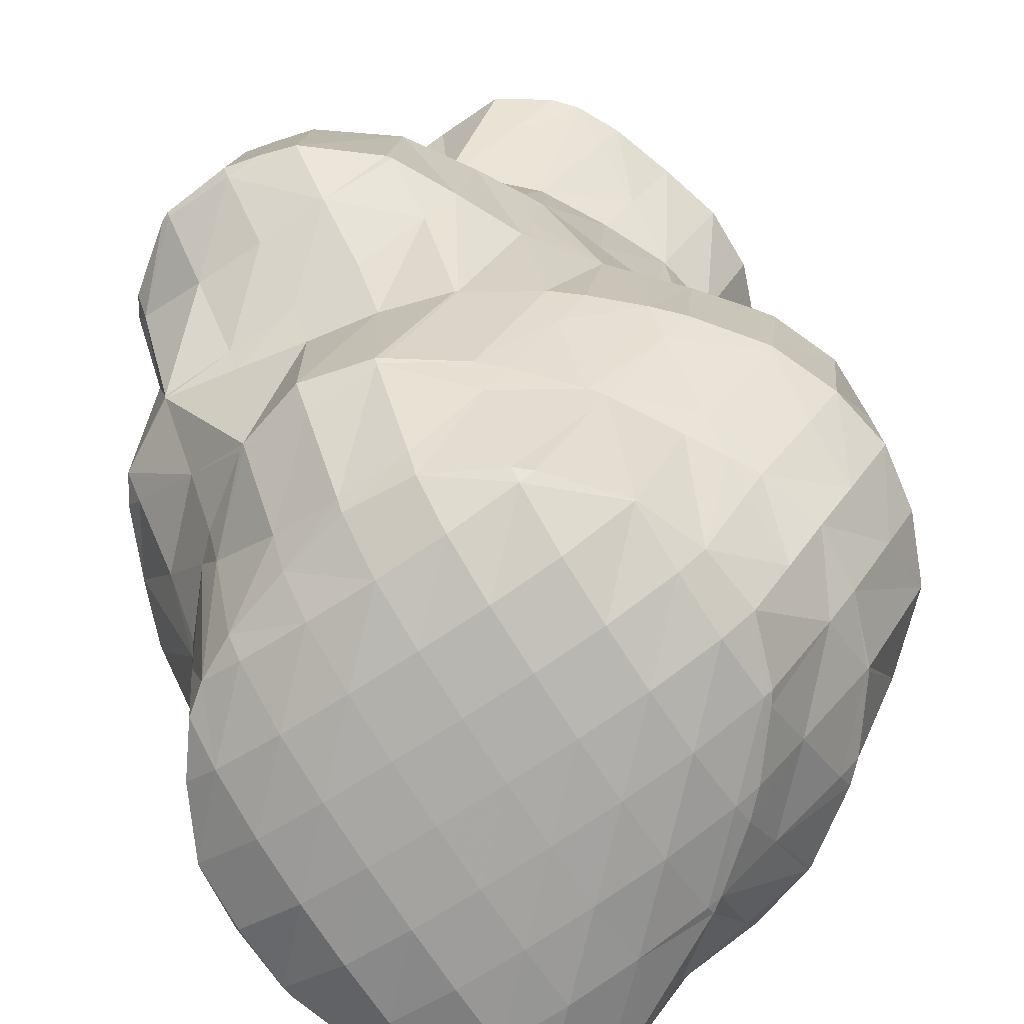
<metadata>
{"format":"obj","ext":"obj","renderer":"f3d","projection":"perspective","resolution":1024,"background":"white","views":[{"elev":29.1,"azim":169.1,"up":"+Y"}]}
</metadata>
<code>
v 260.3 308.6 103.4
v 260.3 308.7 103.4
v 260.2 308.6 103.4
v 260.2 308.6 103.3
v 260.1 308.7 103.4
v 266.3 313.1 101.8
v 266.4 314.1 102.1
v 265.8 313.2 102.2
v 264.7 311.5 102
v 265.5 311.4 101.1
v 263.6 309.8 101.7
v 264.6 309.7 100.4
v 262.6 308.1 101.2
v 263.5 308.2 99.67
v 261.8 306.8 99.56
v 262.2 306.9 98.94
v 261.7 306.6 98.75
v 266.3 315.3 102.4
v 265.6 316.9 102.7
v 264.9 315.9 103.1
v 263.7 314 103.4
v 262.5 312.2 103.5
v 261.3 310.3 103.6
v 259.5 307.3 101.8
v 259.8 306.2 98.14
v 259.1 306.4 98.74
v 259 306.3 97.97
v 263.9 318.1 102.6
v 263.2 317 103.1
v 261.9 315.1 103.5
v 260.7 313.3 103.6
v 259.6 311.5 103.4
v 258.6 309.9 102.7
v 257.8 308.6 101.2
v 257.3 307.5 98.77
v 257.1 307.2 97.76
v 262.1 318.1 102.1
v 261.3 317.8 101.8
v 260.4 316.6 102.2
v 259.3 314.8 102.2
v 258.2 313.1 101.8
v 257.2 311.6 100.9
v 256.4 310.2 99.51
v 256.4 308.4 97.9
v 256 309.3 98.07
v 260.1 317.2 101.3
v 258.6 315.9 100.6
v 257.1 314.6 99.86
v 256.2 313 99.16
v 255.9 310.9 98.51
v 269.7 314.8 98.69
v 269.7 315 98.73
v 269.6 314.9 98.78
v 268.4 313 98.98
v 269.2 313 98.02
v 267.3 311.3 98.71
v 268.4 311.3 97.33
v 266.3 309.7 98.17
v 267.5 309.6 96.63
v 265.3 308.1 97.44
v 266.5 308 95.93
v 264.4 306.6 96.52
v 265.5 306.5 95.23
v 263.5 305.1 95.36
v 264.3 305 94.51
v 262.7 303.7 93.96
v 262.9 303.7 93.78
v 262.6 303.5 93.67
v 268.4 316.9 98.95
v 267.3 315.3 101
v 261.3 305.7 97.19
v 260.6 304.5 95.1
v 260 303.3 92.96
v 266.2 317.3 98.49
v 258.7 305.5 95.42
v 258.9 304.1 92.87
v 258.2 304.5 92.84
v 258.2 304.5 92.82
v 263.8 317.7 100.7
v 266 317.3 98.43
v 263.4 316.8 97.64
v 257.2 306.9 94.37
v 258.2 304.5 92.83
v 257.1 306.7 93.17
v 260.9 317.1 100.4
v 263.3 316.8 97.61
v 260.2 315.9 98.4
v 261.4 315.8 96.85
v 259.6 314.7 96.22
v 259.7 314.7 96.1
v 259.5 314.4 95.97
v 257.7 311.5 94.69
v 257.7 311.5 94.7
v 257.7 311.6 94.7
v 257.3 309.5 94.03
v 257.1 307.5 93.38
v 258.4 313.3 95.38
v 274.3 313.6 95.07
v 274.3 313.9 95.16
v 274.1 313.6 95.22
v 273 311.9 95.1
v 273.8 311.7 94.4
v 272 310.2 94.62
v 273 310 93.71
v 271 308.6 94
v 272 308.4 93.01
v 270 307 93.3
v 271 306.8 92.31
v 269 305.5 92.5
v 270 305.3 91.6
v 268.1 304 91.5
v 268.8 303.8 90.88
v 267.5 302.9 90.28
v 274.4 315.8 95.71
v 274.2 317.7 96.2
v 273.1 316.1 96.78
v 271.9 314.3 96.91
v 270.8 312.6 96.6
v 269.8 310.9 96.07
v 268.8 309.3 95.44
v 267.8 307.7 94.74
v 266.8 306.2 93.97
v 265.9 304.6 93.05
v 267.1 302.7 90.14
v 265.1 303.2 91.74
v 264.6 302.2 89.36
v 273.5 318.6 96.28
v 272.7 319.4 96.3
v 272.5 319.1 96.6
v 271 316.8 98.09
v 262.3 302.8 91.03
v 264.4 302.2 89.31
v 262.4 302.7 88.93
v 271.8 319.7 96.16
v 270.7 320.1 95.98
v 269.2 318 98.06
v 260 303.3 92.89
v 260.4 303.4 88.63
v 268.1 319.9 95.29
v 268.1 319.9 95.35
v 258.4 304.2 88.37
v 268.1 319.9 95.27
v 266 319 94.5
v 264.6 318.3 93.95
v 256.9 306.1 91.1
v 256.8 305.7 88.37
v 264.1 318 93.73
v 262.5 316.8 92.99
v 260.9 315.6 92.24
v 260.2 315.2 91.96
v 257.7 311.6 94.68
v 257.1 310.4 92.47
v 256.4 309.1 90.62
v 256 307.7 88.73
v 255.9 308.3 88.9
v 259.1 314.6 91.48
v 257.6 313.3 90.75
v 256.7 311.7 90.05
v 256.1 309.8 89.38
v 275.2 310.3 89.93
v 275.4 311.1 90.18
v 274.8 310.3 90.59
v 273.6 308.4 90.66
v 274.6 308.5 89.25
v 272.6 306.8 90.18
v 273.7 306.8 88.56
v 271.6 305.2 89.44
v 272.8 305.2 87.86
v 270.7 303.7 88.44
v 271.7 303.7 87.15
v 269.9 302.3 86.99
v 270.4 302.3 86.42
v 269.7 301.9 86.14
v 276.5 316.2 91.91
v 276.5 316.8 92.1
v 275.9 316 93.08
v 276 314.2 91.25
v 275.6 312.3 90.58
v 267.4 302.6 89.87
v 268.1 301.5 85.63
v 267 301.7 86.71
v 267 301.6 85.36
v 275.6 319 92.49
v 275.4 319.2 92.51
v 275.1 318.8 93.73
v 264.6 302.2 89.13
v 264.8 302.1 84.95
v 273.7 320.5 92.44
v 262.6 302.6 85.23
v 263.3 302.4 84.67
v 262.6 302.6 84.55
v 272.7 320.8 92.29
v 271.7 321.1 92.11
v 260.5 303.4 86.39
v 260.7 303.4 84.29
v 268.3 320.2 94.3
v 269.2 320.9 91.41
v 269 320.8 91.35
v 258.5 304.3 87.19
v 258.9 304.5 84.14
v 267.3 319.9 90.65
v 264.9 318.5 91.42
v 265.5 318.8 89.89
v 265.2 318.7 89.77
v 257 305.7 86.19
v 257.2 305.8 84.09
v 263.3 318.1 89.1
v 262.1 317.7 88.71
v 260.9 316.2 90.98
v 255.8 308 88.16
v 256.1 307.1 84.17
v 255.8 307.6 84.22
v 260.8 317.4 88.3
v 258.7 316.3 88.22
v 259.1 316.9 87.7
v 257.3 314.3 88.95
v 256.4 312.7 88.11
v 255.6 311.4 86.68
v 255 310 84.73
v 255 310.4 84.83
v 258.5 316.7 87.51
v 256.9 315.5 86.76
v 256 313.9 86.06
v 255.3 312.1 85.38
v 276.8 308.8 85.46
v 276.8 309 85.53
v 276.7 308.8 85.65
v 275.5 307 85.57
v 275.9 307.1 84.77
v 274.7 305.5 84.34
v 274.8 305.6 84.06
v 274.6 305.4 83.94
v 277.4 312.9 86.77
v 277.3 313.8 87.01
v 276.4 312.6 88.68
v 277.1 310.8 86.12
v 273.3 304.4 83.32
v 271.8 303.1 82.58
v 270.1 302.1 81.86
v 276.3 316.6 91.2
v 276.1 315.8 87.44
v 276.1 315.8 87.3
v 270 302 81.82
v 267.4 301.7 81.06
v 275.4 319.1 92.34
v 274.8 318 90.11
v 274.2 316.9 87.79
v 274.2 316.7 87.04
v 265 302.2 82.89
v 267 301.8 80.98
v 265.2 302.3 80.69
v 273.7 320.3 92.07
v 273 319.1 90.03
v 272.4 317.9 88.08
v 272.2 317.5 86.77
v 263.3 303.2 80.48
v 271.2 320.2 90.33
v 270.5 318.9 88.43
v 270.2 318.3 86.5
v 261.5 304.3 80.33
v 268.4 319.7 89.47
v 268.1 318.9 86.15
v 259.8 305.5 80.23
v 268 318.9 86.13
v 265.7 319 85.55
v 258.2 306.9 80.2
v 264.6 318.9 85.26
v 263 318.7 84.76
v 257 308.3 80.29
v 256.7 308.6 80.33
v 261.9 318.4 84.44
v 259.9 317.8 83.73
v 255.9 311.2 80.85
v 255.9 311.3 80.87
v 259.7 317.7 83.65
v 258.1 316.5 82.9
v 256.8 315.1 82.18
v 256.1 313.3 81.5
v 276.8 308.9 85.28
v 276.1 307.6 83.45
v 275.9 307 80.31
v 275.8 306.7 80.19
v 274.2 304.6 81.54
v 275 305 79.5
v 273.4 303.1 80.22
v 274 303.4 78.8
v 272.6 301.8 78.73
v 272.9 301.9 78.09
v 272.4 301.3 77.78
v 277.1 313.3 86.1
v 276.5 312.2 83.89
v 276.2 310.9 81.48
v 276.1 311.4 81.6
v 276.1 308.7 80.84
v 270.1 302 81.74
v 271.2 300.8 77.33
v 269.6 301.1 78.76
v 269.5 300.7 76.9
v 275.7 314.9 84.39
v 275.7 313.4 82.09
v 275.5 314.3 82.27
v 267.3 301.6 80.75
v 267.5 301 76.45
v 267.2 301 76.63
v 267.2 301 76.4
v 274.5 316.4 82.64
v 274.4 316.6 82.67
v 265.2 301.9 77.44
v 265.2 301.8 76.1
v 272.9 318.2 82.74
v 263.4 303 77.61
v 263.4 302.8 75.94
v 270.9 318.9 82.42
v 261.7 304.2 77.27
v 261.7 304.1 75.88
v 268.1 318.9 85.98
v 270.7 318.9 82.37
v 268.4 318.9 81.78
v 260.3 305.6 75.95
v 260.2 305.7 75.96
v 265.7 318.9 83.92
v 267.5 318.8 81.52
v 265.5 318.3 80.88
v 259.1 308 76.33
v 262.9 318.3 83.4
v 265.1 318.1 80.72
v 262.3 317.3 80.85
v 263.1 317.2 79.95
v 262 316.6 79.52
v 258.9 308.8 76.49
v 258.6 311.1 77.07
v 259.9 317.6 83.45
v 261.2 316.2 79.18
v 259.2 316.4 81.48
v 258.4 315 80.09
v 259.7 314.9 78.45
v 257.3 313.3 79.96
v 258.9 313.2 77.76
v 258.6 311.2 77.1
v 276.6 307.7 76.91
v 276.6 307.7 76.26
v 275.9 306.2 75.62
v 274.8 304.6 74.92
v 274.6 304.4 74.8
v 273.2 302.4 76.47
v 276.3 311.5 80.03
v 276.6 311.7 77.38
v 276.8 310 76.96
v 276.7 307.8 76.31
v 273.3 303.4 74.18
v 271.8 302.1 73.44
v 269.8 300.8 73.45
v 270.2 300.9 72.7
v 269.8 300.7 72.53
v 275.4 314.1 81
v 276.2 312.6 77.55
v 275.5 313.8 77.7
v 267.6 301.2 72.11
v 274.4 316.6 82.48
v 274.1 315.7 79.26
v 274 315.5 77.8
v 266.2 302.9 72.26
v 272.8 317.9 81.65
v 272.5 317.1 78.37
v 272.5 317 77.83
v 265.7 303.8 72.39
v 264.3 304 73.91
v 265 305 72.54
v 270.9 318.9 82.22
v 270.6 318.1 78.61
v 270.6 318 77.64
v 263.8 307 72.8
v 262.2 304.9 74.98
v 268.4 318.7 80.5
v 268.3 318.2 77.12
v 263.6 307.5 72.87
v 261.8 308 74.26
v 262.8 309.4 73.24
v 265.5 318.2 80.02
v 267.7 318.2 76.96
v 265.3 317.5 76.18
v 262.5 310.4 73.44
v 261 310.7 74.81
v 262.2 312.4 73.93
v 259.6 308.6 75.89
v 265.3 317.5 76.16
v 261.8 316.2 78.19
v 263.7 316.3 75.42
v 261.1 314.9 76.57
v 262.5 314.8 74.7
v 259.9 313.1 76.49
v 262.1 312.9 74.04
v 258.7 311.2 77.01
v 275.8 306.3 75.34
v 274.8 304.7 74.82
v 276.1 310.8 76.22
v 275.2 309.3 75.05
v 274.3 307.8 74.19
v 273.3 306.2 73.55
v 272.3 304.5 73.08
v 271.2 302.8 72.7
v 270.1 301.1 72.5
v 275.3 313.5 76.97
v 274.5 312.1 75.52
v 273.6 310.6 74.52
v 272.6 309 73.72
v 271.6 307.4 73.05
v 270.6 305.8 72.49
v 269.6 304.1 72.05
v 268.4 302.4 71.9
v 273.6 314.7 76.46
v 272.8 313.3 75.17
v 271.8 311.8 74.26
v 270.9 310.2 73.49
v 269.9 308.6 72.83
v 268.9 307 72.29
v 267.8 305.3 71.95
v 266.6 303.4 72.09
v 271.9 315.9 76.16
v 271 314.5 74.98
v 270.1 312.9 74.11
v 269.1 311.3 73.37
v 268.1 309.7 72.74
v 267.1 308.1 72.28
v 265.9 306.3 72.16
v 270.1 317 76.17
v 269.2 315.6 74.96
v 268.3 314.1 74.07
v 267.3 312.5 73.34
v 266.3 310.8 72.78
v 265.2 309.1 72.46
v 264 307.3 72.69
v 268.2 318 76.72
v 267.4 316.6 75.23
v 266.5 315.1 74.24
v 265.5 313.5 73.5
v 264.4 311.9 73.05
v 263.3 310.1 73.05
v 265.3 317.5 76.14
v 264.5 316.1 74.88
v 263.5 314.5 74.08
v 262.4 312.8 73.87
g foo
f 1 2 3
f 4 1 3
f 2 5 3
f 5 4 3
f 6 7 8
f 6 8 9
f 6 9 10
f 10 9 11
f 10 11 12
f 12 11 13
f 12 13 14
f 14 13 15
f 14 15 16
f 17 16 15
f 18 19 20
f 18 20 7
f 7 20 8
f 8 20 21
f 22 9 21
f 9 8 21
f 23 11 22
f 11 9 22
f 2 1 23
f 1 13 23
f 13 11 23
f 1 4 13
f 4 24 13
f 24 15 13
f 17 15 25
f 25 15 26
f 26 15 24
f 27 25 26
f 28 29 20
f 28 20 19
f 30 21 29
f 21 20 29
f 31 22 30
f 22 21 30
f 32 23 31
f 23 22 31
f 5 2 33
f 2 23 33
f 23 32 33
f 4 5 24
f 5 33 24
f 33 34 24
f 35 26 34
f 26 24 34
f 27 26 35
f 27 35 36
f 28 37 29
f 38 39 37
f 37 39 29
f 29 39 30
f 40 31 39
f 31 30 39
f 41 32 40
f 32 31 40
f 42 33 41
f 33 32 41
f 43 34 42
f 34 33 42
f 44 35 45
f 45 35 43
f 43 35 34
f 44 36 35
f 38 46 39
f 47 40 39
f 47 39 46
f 48 41 40
f 48 40 47
f 49 42 41
f 49 41 48
f 50 43 42
f 50 42 49
f 50 45 43
f 51 52 53
f 51 53 54
f 51 54 55
f 55 54 56
f 55 56 57
f 57 56 58
f 57 58 59
f 59 58 60
f 59 60 61
f 61 60 62
f 61 62 63
f 63 62 64
f 63 64 65
f 65 64 66
f 65 66 67
f 68 67 66
f 69 70 53
f 69 53 52
f 7 6 70
f 6 54 70
f 54 53 70
f 56 6 10
f 56 54 6
f 58 10 12
f 58 56 10
f 60 12 14
f 60 58 12
f 62 14 16
f 62 60 14
f 16 17 62
f 17 71 62
f 71 64 62
f 72 66 71
f 66 64 71
f 68 66 72
f 68 72 73
f 70 69 18
f 18 69 19
f 19 69 74
f 70 18 7
f 71 17 25
f 25 27 71
f 27 75 71
f 75 72 71
f 73 72 76
f 76 72 77
f 77 72 75
f 78 76 77
f 79 28 80
f 80 28 74
f 74 28 19
f 81 79 80
f 82 27 36
f 82 75 27
f 83 77 84
f 84 77 82
f 82 77 75
f 83 78 77
f 79 37 28
f 38 37 79
f 38 79 81
f 38 81 85
f 85 81 86
f 86 87 85
f 86 88 87
f 88 89 87
f 88 90 89
f 91 89 90
f 92 93 94
f 45 93 44
f 93 92 44
f 92 95 44
f 36 44 82
f 82 44 96
f 96 44 95
f 96 84 82
f 85 46 38
f 87 47 46
f 87 46 85
f 89 48 47
f 89 47 87
f 91 97 89
f 89 97 48
f 48 97 49
f 93 50 94
f 94 50 97
f 97 50 49
f 93 45 50
f 98 99 100
f 98 100 101
f 98 101 102
f 102 101 103
f 102 103 104
f 104 103 105
f 104 105 106
f 106 105 107
f 106 107 108
f 108 107 109
f 108 109 110
f 110 109 111
f 110 111 112
f 113 112 111
f 114 115 116
f 114 116 99
f 99 116 100
f 100 116 117
f 118 101 117
f 101 100 117
f 119 103 118
f 103 101 118
f 120 105 119
f 105 103 119
f 121 107 120
f 107 105 120
f 122 109 121
f 109 107 121
f 123 111 122
f 111 109 122
f 113 111 124
f 124 111 125
f 125 111 123
f 126 124 125
f 127 128 129
f 127 129 115
f 115 129 116
f 116 129 130
f 52 51 130
f 51 117 130
f 117 116 130
f 118 51 55
f 118 117 51
f 119 55 57
f 119 118 55
f 120 57 59
f 120 119 57
f 121 59 61
f 121 120 59
f 122 61 63
f 122 121 61
f 123 63 65
f 123 122 63
f 125 65 67
f 125 123 65
f 125 67 68
f 125 68 131
f 125 131 126
f 126 131 132
f 133 132 131
f 128 134 129
f 135 136 134
f 134 136 129
f 129 136 130
f 130 69 52
f 130 136 69
f 137 68 73
f 137 131 68
f 133 131 137
f 133 137 138
f 139 140 136
f 139 136 135
f 136 74 69
f 136 140 74
f 137 73 76
f 76 78 137
f 137 78 138
f 138 78 141
f 139 142 140
f 140 142 74
f 74 142 80
f 80 142 143
f 80 144 81
f 80 143 144
f 145 83 84
f 145 146 83
f 83 146 78
f 78 146 141
f 144 147 86
f 144 86 81
f 86 147 88
f 147 148 88
f 88 148 90
f 148 149 90
f 90 150 91
f 90 149 150
f 151 92 94
f 151 95 92
f 151 152 95
f 152 96 95
f 152 153 96
f 145 84 96
f 145 96 153
f 145 153 154
f 154 153 155
f 154 146 145
f 150 156 97
f 150 97 91
f 94 97 151
f 151 97 157
f 157 97 156
f 158 152 151
f 158 151 157
f 159 153 152
f 159 152 158
f 159 155 153
f 160 161 162
f 160 162 163
f 160 163 164
f 164 163 165
f 164 165 166
f 166 165 167
f 166 167 168
f 168 167 169
f 168 169 170
f 170 169 171
f 170 171 172
f 173 172 171
f 174 175 176
f 99 98 176
f 176 98 174
f 174 98 177
f 102 178 98
f 178 177 98
f 162 161 104
f 161 178 104
f 178 102 104
f 163 104 106
f 163 162 104
f 165 106 108
f 165 163 106
f 167 108 110
f 167 165 108
f 169 110 112
f 169 167 110
f 112 113 169
f 113 179 169
f 179 171 169
f 173 171 180
f 180 171 181
f 181 171 179
f 182 180 181
f 183 184 185
f 185 115 114
f 185 114 176
f 185 176 183
f 183 176 175
f 176 114 99
f 179 113 124
f 124 126 179
f 126 186 179
f 186 181 179
f 182 181 186
f 182 186 187
f 185 184 127
f 127 184 128
f 128 184 188
f 185 127 115
f 186 126 132
f 186 132 133
f 186 133 189
f 186 189 187
f 187 189 190
f 191 190 189
f 188 192 134
f 188 134 128
f 134 193 135
f 134 192 193
f 194 133 138
f 194 189 133
f 191 189 194
f 191 194 195
f 196 139 197
f 197 139 193
f 193 139 135
f 198 196 197
f 199 138 141
f 199 194 138
f 195 194 199
f 195 199 200
f 196 142 139
f 198 201 196
f 196 201 142
f 142 201 143
f 202 144 203
f 144 143 203
f 143 201 203
f 204 202 203
f 205 141 146
f 205 199 141
f 200 199 205
f 200 205 206
f 202 147 144
f 204 207 202
f 202 207 147
f 147 207 148
f 208 209 207
f 209 149 207
f 149 148 207
f 209 150 149
f 210 154 155
f 205 146 154
f 205 154 210
f 205 210 211
f 211 210 212
f 211 206 205
f 208 213 209
f 214 156 150
f 214 150 209
f 214 209 215
f 215 209 213
f 214 157 156
f 214 216 157
f 216 158 157
f 216 217 158
f 217 159 158
f 217 218 159
f 210 155 159
f 210 159 218
f 210 218 219
f 219 218 220
f 219 212 210
f 215 221 214
f 222 216 214
f 222 214 221
f 223 217 216
f 223 216 222
f 224 218 217
f 224 217 223
f 224 220 218
f 225 226 227
f 225 227 228
f 225 228 229
f 229 228 230
f 229 230 231
f 232 231 230
f 233 234 235
f 161 160 235
f 235 160 233
f 233 160 236
f 227 226 164
f 226 236 164
f 236 160 164
f 228 164 166
f 228 227 164
f 230 166 168
f 230 228 166
f 232 230 237
f 230 168 237
f 168 170 237
f 172 238 170
f 238 237 170
f 239 238 172
f 239 172 173
f 240 175 174
f 240 174 177
f 240 177 241
f 241 234 242
f 234 241 177
f 234 177 235
f 178 235 177
f 235 178 161
f 180 239 173
f 180 243 239
f 244 243 180
f 244 180 182
f 245 184 183
f 175 240 183
f 183 240 245
f 245 240 246
f 247 246 241
f 246 240 241
f 242 247 241
f 242 248 247
f 249 250 187
f 250 244 187
f 244 182 187
f 251 250 249
f 252 188 184
f 252 184 245
f 253 252 246
f 252 245 246
f 254 253 247
f 253 246 247
f 248 254 247
f 248 255 254
f 249 187 190
f 190 191 249
f 249 191 251
f 251 191 256
f 252 192 188
f 192 252 193
f 193 252 257
f 257 252 253
f 258 257 254
f 257 253 254
f 255 258 254
f 255 259 258
f 195 260 191
f 260 256 191
f 257 197 193
f 197 257 198
f 198 257 261
f 261 257 258
f 259 261 258
f 259 262 261
f 200 263 195
f 263 260 195
f 261 201 198
f 262 264 261
f 261 264 201
f 201 264 203
f 203 265 204
f 203 264 265
f 206 266 200
f 266 263 200
f 265 267 207
f 265 207 204
f 207 268 208
f 207 267 268
f 212 269 211
f 212 270 269
f 269 266 206
f 269 206 211
f 268 271 213
f 268 213 208
f 213 272 215
f 213 271 272
f 220 273 219
f 220 274 273
f 273 270 212
f 273 212 219
f 272 275 221
f 272 221 215
f 221 275 222
f 275 276 222
f 222 276 223
f 276 277 223
f 223 277 224
f 277 278 224
f 278 274 220
f 278 220 224
f 279 226 225
f 279 225 229
f 279 229 280
f 280 229 281
f 281 229 282
f 282 229 231
f 283 284 232
f 232 284 231
f 231 284 282
f 284 283 285
f 284 285 286
f 286 285 287
f 286 287 288
f 289 288 287
f 290 234 233
f 290 233 236
f 290 236 291
f 236 226 279
f 236 279 292
f 236 292 291
f 291 292 293
f 294 279 280
f 294 292 279
f 294 280 281
f 283 232 237
f 285 237 238
f 285 283 237
f 238 239 285
f 239 295 285
f 295 287 285
f 289 287 296
f 296 287 297
f 297 287 295
f 298 296 297
f 299 242 234
f 299 234 290
f 300 301 291
f 301 299 291
f 299 290 291
f 300 291 293
f 295 239 243
f 243 244 295
f 244 302 295
f 302 297 295
f 298 297 303
f 303 297 304
f 304 297 302
f 305 303 304
f 306 307 299
f 299 307 242
f 242 307 248
f 306 299 301
f 302 244 250
f 250 251 302
f 251 308 302
f 308 304 302
f 305 304 308
f 305 308 309
f 248 307 255
f 307 310 255
f 311 251 256
f 311 308 251
f 309 308 311
f 309 311 312
f 255 310 259
f 310 313 259
f 314 256 260
f 314 311 256
f 312 311 314
f 312 314 315
f 316 262 317
f 317 262 313
f 313 262 259
f 318 316 317
f 319 314 320
f 314 260 320
f 260 263 320
f 319 315 314
f 316 264 262
f 265 264 316
f 265 316 318
f 265 318 321
f 321 318 322
f 323 321 322
f 266 324 263
f 324 320 263
f 321 267 265
f 268 267 321
f 268 321 323
f 268 323 325
f 325 323 326
f 326 327 325
f 326 328 327
f 329 327 328
f 270 330 269
f 270 331 330
f 330 324 266
f 330 266 269
f 325 271 268
f 271 325 272
f 272 325 332
f 332 325 327
f 329 333 327
f 333 334 327
f 334 332 327
f 333 335 334
f 333 336 335
f 336 337 335
f 336 338 337
f 274 337 273
f 337 338 273
f 338 339 273
f 339 331 270
f 339 270 273
f 332 275 272
f 334 276 275
f 334 275 332
f 335 277 276
f 335 276 334
f 337 278 277
f 337 277 335
f 337 274 278
f 340 281 282
f 340 282 341
f 341 282 342
f 342 282 284
f 286 343 284
f 343 342 284
f 344 343 345
f 345 343 288
f 288 343 286
f 345 288 289
f 346 293 292
f 346 292 347
f 347 292 348
f 348 292 294
f 281 340 294
f 340 349 294
f 349 348 294
f 349 340 341
f 344 345 350
f 345 289 350
f 289 296 350
f 296 351 350
f 352 353 298
f 298 353 296
f 296 353 351
f 354 353 352
f 355 301 300
f 300 293 346
f 300 346 356
f 300 356 355
f 355 356 357
f 356 346 347
f 352 298 303
f 303 305 352
f 352 305 354
f 354 305 358
f 359 307 306
f 301 355 306
f 306 355 359
f 359 355 360
f 357 360 355
f 357 361 360
f 309 362 305
f 362 358 305
f 363 310 307
f 363 307 359
f 364 363 360
f 363 359 360
f 361 364 360
f 361 365 364
f 366 367 368
f 366 362 367
f 367 362 312
f 312 362 309
f 369 313 310
f 369 310 363
f 370 369 364
f 369 363 364
f 365 370 364
f 365 371 370
f 372 367 373
f 372 368 367
f 367 312 315
f 367 315 373
f 369 317 313
f 317 369 318
f 318 369 374
f 374 369 370
f 371 374 370
f 371 375 374
f 376 377 378
f 319 320 377
f 319 377 376
f 319 376 373
f 373 376 372
f 373 315 319
f 374 322 318
f 323 322 374
f 323 374 375
f 323 375 379
f 379 375 380
f 381 379 380
f 382 383 384
f 382 378 383
f 378 377 383
f 377 385 383
f 377 320 324
f 377 324 385
f 379 326 323
f 381 386 379
f 379 386 326
f 326 386 328
f 387 329 388
f 329 328 388
f 328 386 388
f 388 389 387
f 388 390 389
f 390 391 389
f 390 392 391
f 392 384 391
f 384 383 391
f 383 393 391
f 331 393 330
f 330 393 385
f 385 393 383
f 385 324 330
f 387 333 329
f 389 336 333
f 389 333 387
f 391 338 336
f 391 336 389
f 393 339 338
f 393 338 391
f 393 331 339
f 394 341 342
f 394 342 343
f 394 343 395
f 395 343 344
f 396 347 348
f 396 348 349
f 396 349 397
f 341 394 349
f 349 394 397
f 397 394 398
f 399 398 395
f 398 394 395
f 350 400 344
f 344 400 395
f 395 400 399
f 400 350 351
f 400 351 401
f 401 351 353
f 401 353 402
f 402 353 354
f 403 357 356
f 347 396 356
f 356 396 403
f 403 396 404
f 405 404 397
f 404 396 397
f 406 405 398
f 405 397 398
f 407 406 399
f 406 398 399
f 408 407 400
f 407 399 400
f 409 408 401
f 408 400 401
f 410 409 402
f 409 401 402
f 402 354 358
f 402 358 410
f 411 361 357
f 411 357 403
f 412 411 404
f 411 403 404
f 413 412 405
f 412 404 405
f 414 413 406
f 413 405 406
f 415 414 407
f 414 406 407
f 416 415 408
f 415 407 408
f 417 416 409
f 416 408 409
f 418 417 410
f 417 409 410
f 410 358 362
f 410 362 418
f 419 365 361
f 419 361 411
f 420 419 412
f 419 411 412
f 421 420 413
f 420 412 413
f 422 421 414
f 421 413 414
f 423 422 415
f 422 414 415
f 424 423 416
f 423 415 416
f 425 424 417
f 424 416 417
f 368 425 366
f 366 425 418
f 418 425 417
f 418 362 366
f 426 371 365
f 426 365 419
f 427 426 420
f 426 419 420
f 428 427 421
f 427 420 421
f 429 428 422
f 428 421 422
f 430 429 423
f 429 422 423
f 431 430 424
f 430 423 424
f 432 431 425
f 431 424 425
f 425 368 372
f 425 372 432
f 433 375 371
f 433 371 426
f 434 433 427
f 433 426 427
f 435 434 428
f 434 427 428
f 436 435 429
f 435 428 429
f 437 436 430
f 436 429 430
f 438 437 431
f 437 430 431
f 378 438 376
f 376 438 432
f 432 438 431
f 432 372 376
f 433 380 375
f 380 433 381
f 381 433 439
f 439 433 434
f 440 439 435
f 439 434 435
f 441 440 436
f 440 435 436
f 442 441 437
f 441 436 437
f 384 442 382
f 382 442 438
f 438 442 437
f 438 378 382
f 439 386 381
f 440 388 386
f 440 386 439
f 441 390 388
f 441 388 440
f 442 392 390
f 442 390 441
f 442 384 392
g

</code>
